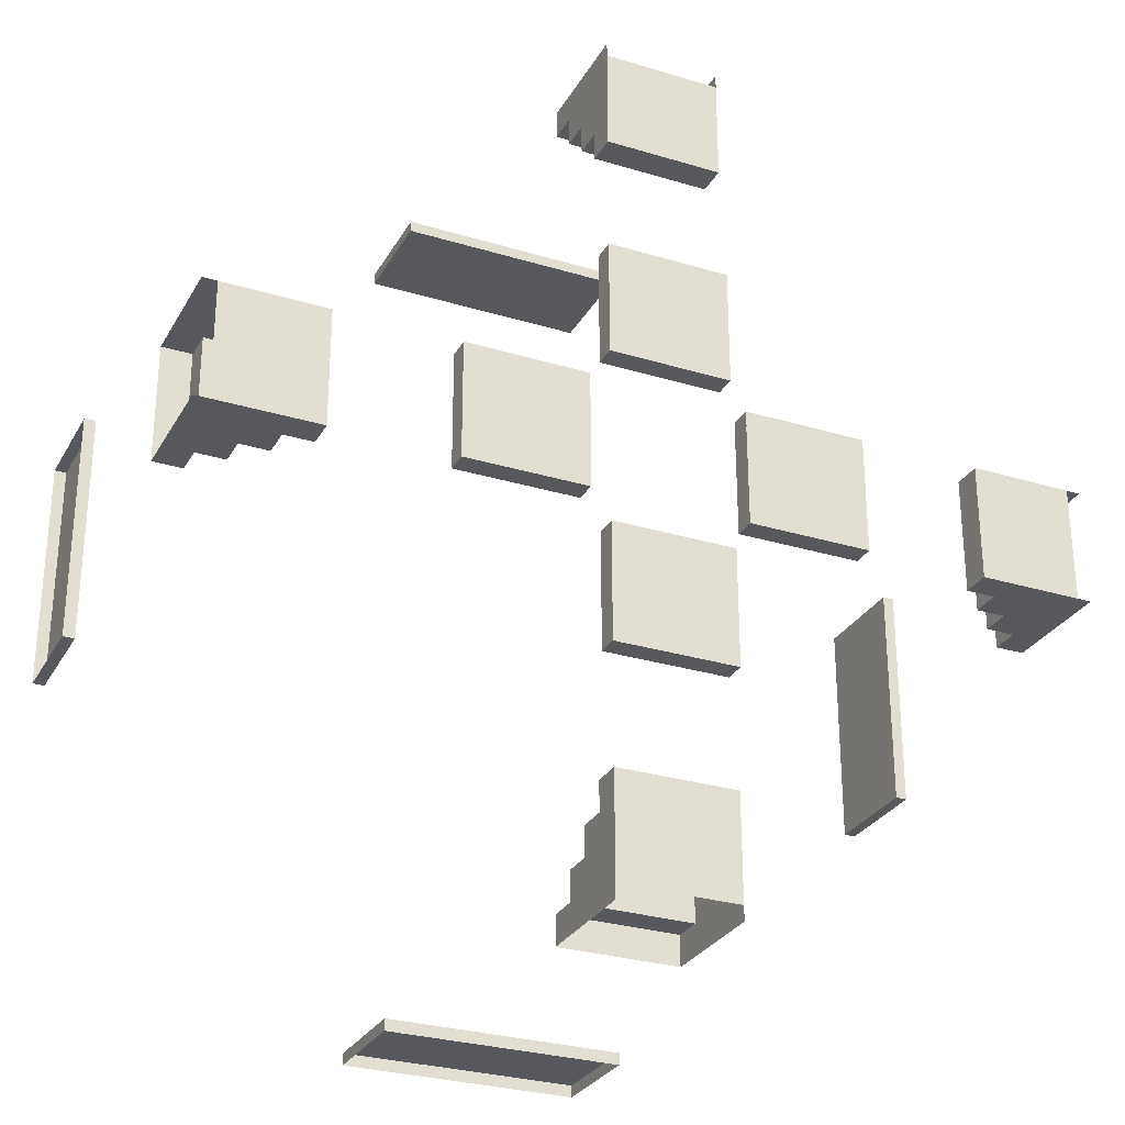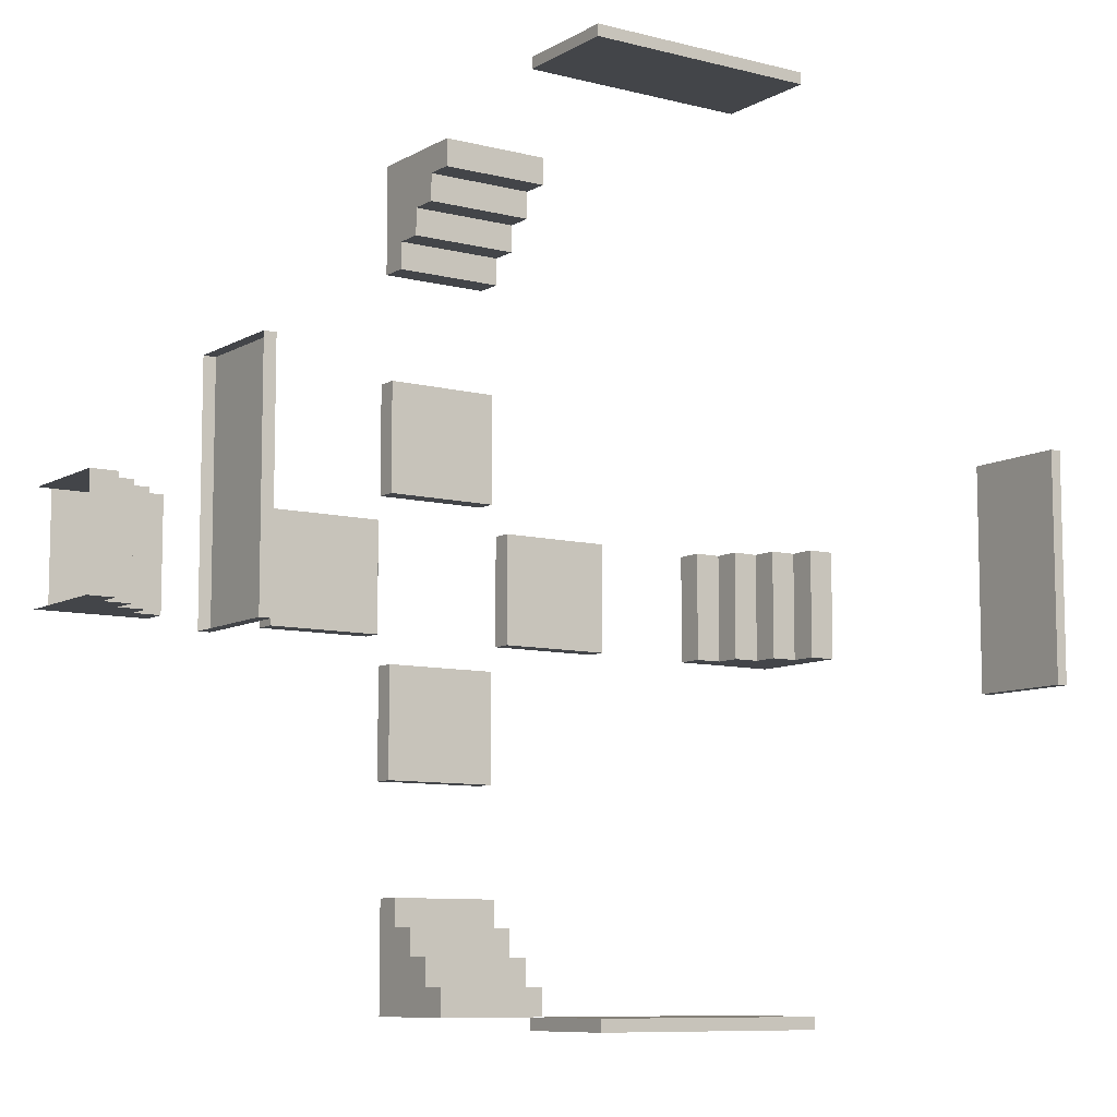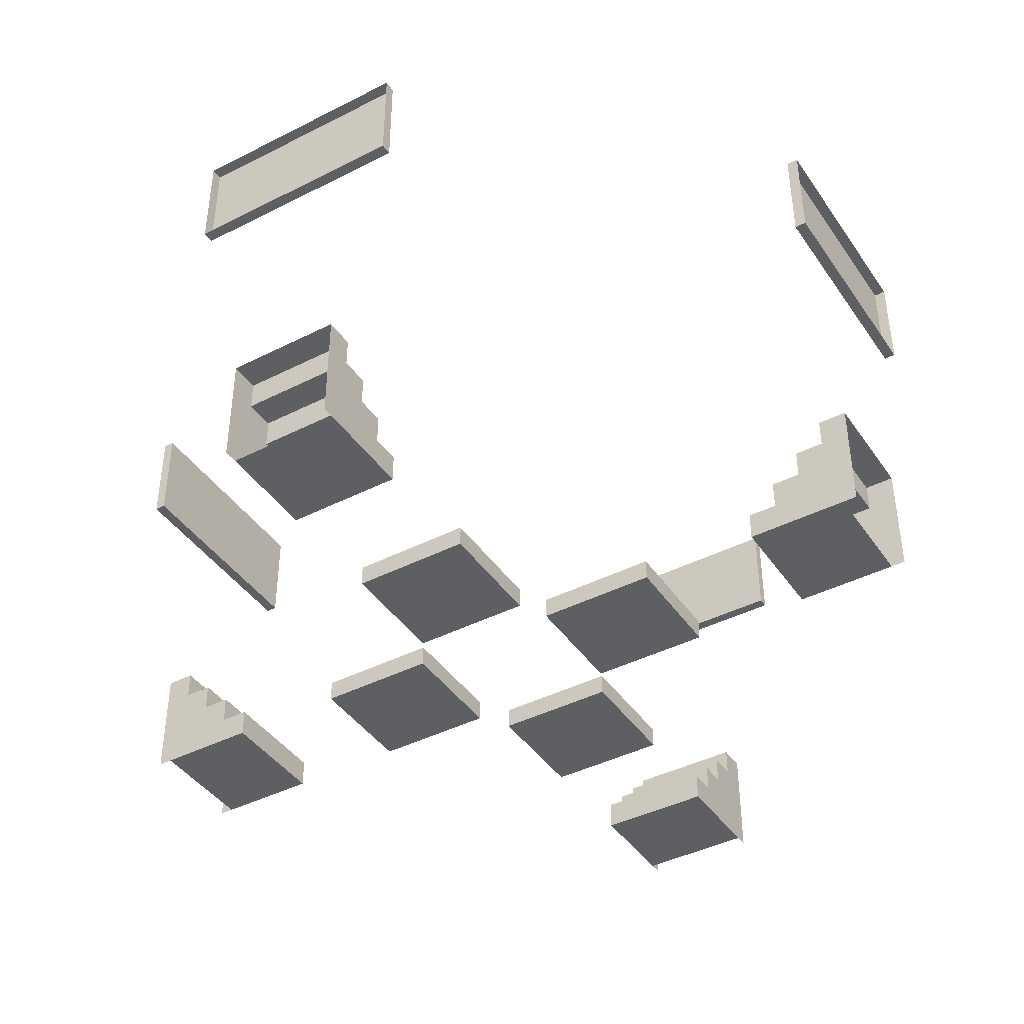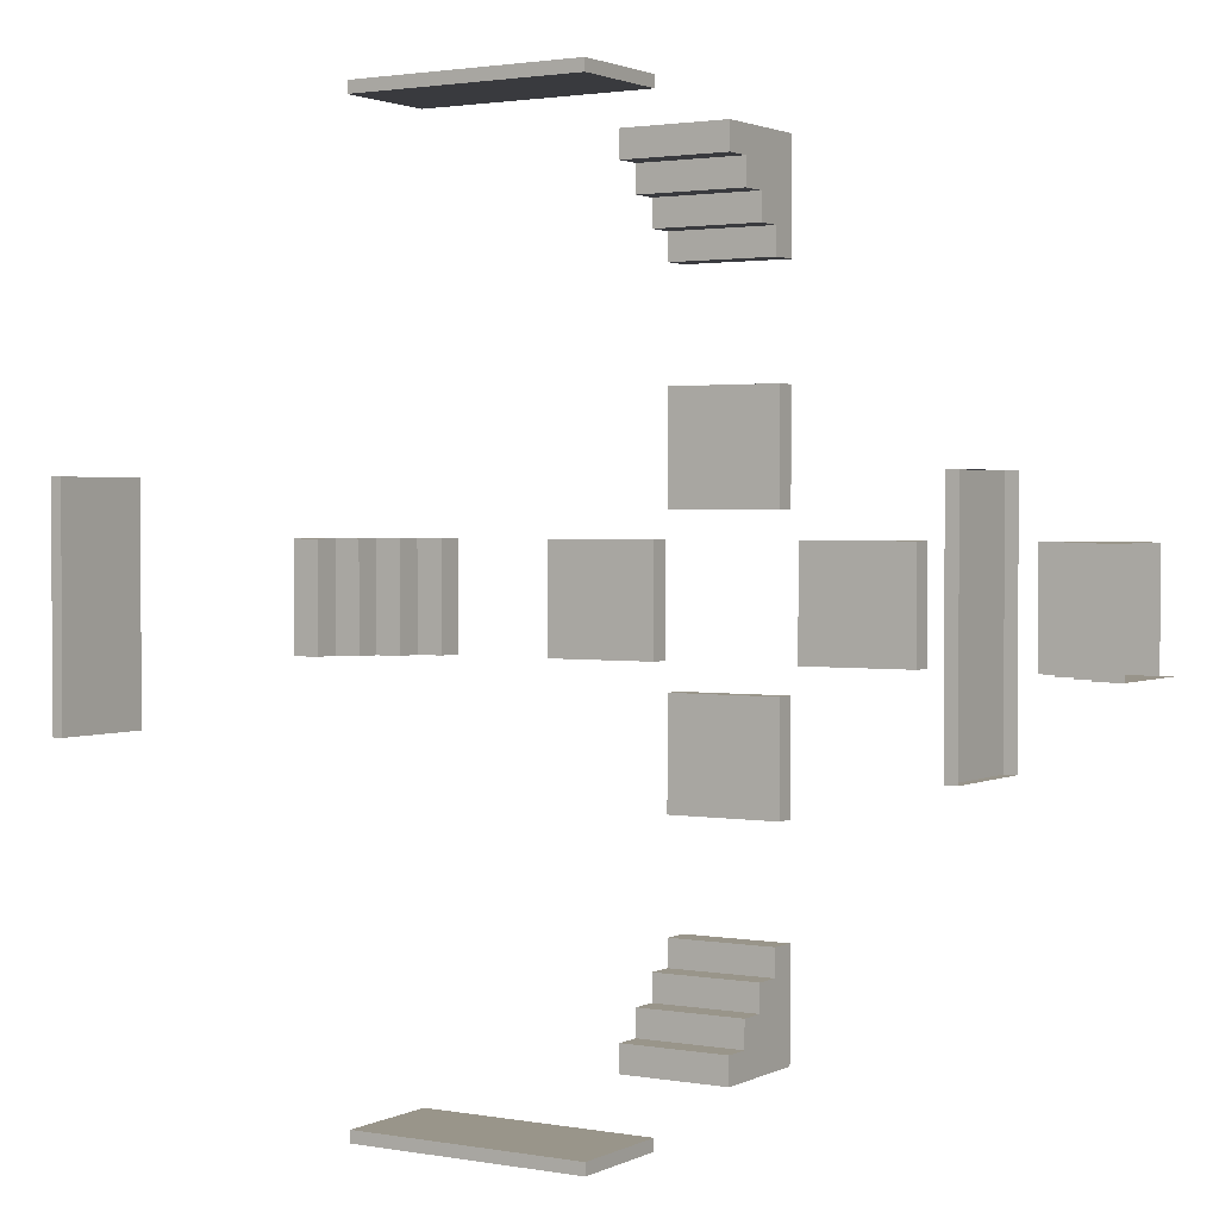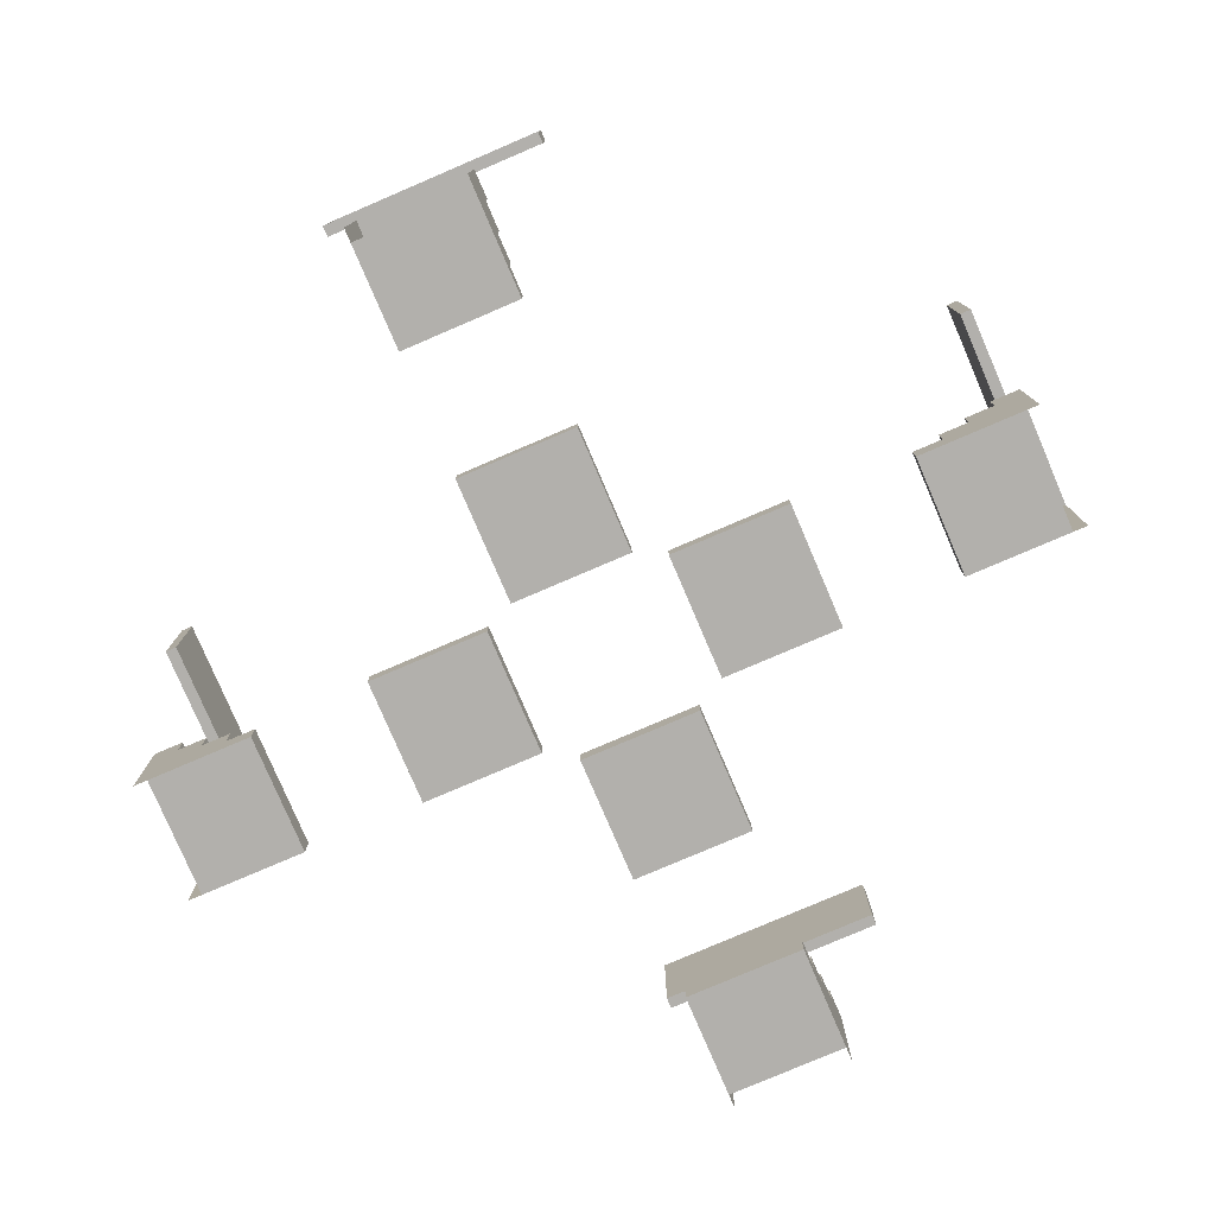
<metadata>
{"format":"obj","ext":"obj","renderer":"f3d","projection":"perspective","resolution":1024,"background":"white","views":[{"elev":-28.8,"azim":-24.4,"up":"+Z"},{"elev":-8.9,"azim":145.7,"up":"+Z"},{"elev":-41.8,"azim":31.5,"up":"+Y"},{"elev":1.9,"azim":-148.2,"up":"+Z"},{"elev":-78.8,"azim":113.2,"up":"+Y"}]}
</metadata>
<code>
g Room11_in
v -28 0.5 -4
v -30 0.5 -4.5
v -28 0.5 -4.5
v -30 0.5 -4
v -28 1 -3.5
v -30 1 -4
v -28 1 -4
v -30 1 -3.5
v -30 1.5 -3.5
v -28 1.5 -3
v -30 1.5 -3
v -28 1.5 -3.5
v -28 0.5 -4
v -30 1 -4
v -30 0.5 -4
v -28 1 -4
v -28 1 -3.5
v -30 1.5 -3.5
v -30 1 -3.5
v -28 1.5 -3.5
v -28 1.5 -3
v -30 2 -3
v -30 1.5 -3
v -28 2 -3
v -28 -2.098e-05 -4.5
v -30 0.5 -4.5
v -30 -2.098e-05 -4.5
v -28 0.5 -4.5
v -28 -2.098e-05 -4.5
v -30 -2.098e-05 -2.744
v -28 -2.098e-05 -2.744
v -30 -2.098e-05 -4.5
v -30 0.5 -16
v -28 0.5 -15.5
v -30 0.5 -15.5
v -28 0.5 -16
v -30 1 -16.5
v -28 1 -16
v -30 1 -16
v -28 1 -16.5
v -28 1.5 -16.5
v -30 1.5 -17
v -28 1.5 -17
v -30 1.5 -16.5
v -30 0.5 -16
v -28 1 -16
v -28 0.5 -16
v -30 1 -16
v -30 1 -16.5
v -28 1.5 -16.5
v -28 1 -16.5
v -30 1.5 -16.5
v -30 1.5 -17
v -28 2 -17
v -28 1.5 -17
v -30 2 -17
v -30 -2.098e-05 -15.5
v -28 0.5 -15.5
v -28 -2.098e-05 -15.5
v -30 0.5 -15.5
v -30 -2.098e-05 -15.5
v -28 -2.098e-05 -17.26
v -30 -2.098e-05 -17.26
v -28 -2.098e-05 -15.5
v -23 0.5 -11
v -23.5 0.5 -9
v -23.5 0.5 -11
v -23 0.5 -9
v -22.5 1 -11
v -23 1 -9
v -23 1 -11
v -22.5 1 -9
v -22.5 1.5 -9
v -22 1.5 -11
v -22 1.5 -9
v -22.5 1.5 -11
v -23 0.5 -11
v -23 1 -9
v -23 0.5 -9
v -23 1 -11
v -22.5 1 -11
v -22.5 1.5 -9
v -22.5 1 -9
v -22.5 1.5 -11
v -22 1.5 -11
v -22 2 -9
v -22 1.5 -9
v -22 2 -11
v -23.5 -2.098e-05 -11
v -23.5 0.5 -9
v -23.5 -2.098e-05 -9
v -23.5 0.5 -11
v -23.5 -2.098e-05 -11
v -21.74 -2.098e-05 -9
v -21.74 -2.098e-05 -11
v -23.5 -2.098e-05 -9
v -35 0.5 -9
v -34.5 0.5 -11
v -34.5 0.5 -9
v -35 0.5 -11
v -35.5 1 -9
v -35 1 -11
v -35 1 -9
v -35.5 1 -11
v -35.5 1.5 -11
v -36 1.5 -9
v -36 1.5 -11
v -35.5 1.5 -9
v -35 0.5 -9
v -35 1 -11
v -35 0.5 -11
v -35 1 -9
v -35.5 1 -9
v -35.5 1.5 -11
v -35.5 1 -11
v -35.5 1.5 -9
v -36 1.5 -9
v -36 2 -11
v -36 1.5 -11
v -36 2 -9
v -34.5 -2.098e-05 -9
v -34.5 0.5 -11
v -34.5 -2.098e-05 -11
v -34.5 0.5 -9
v -34.5 -2.098e-05 -9
v -36.26 -2.098e-05 -11
v -36.26 -2.098e-05 -9
v -34.5 -2.098e-05 -11
v -32.42 -2.098e-05 -9
v -30.34 -2.098e-05 -11
v -32.42 -2.098e-05 -11
v -30.34 -2.098e-05 -9
v -32.42 0.375 -9
v -30.34 0.375 -11
v -30.34 0.375 -9
v -32.42 0.375 -11
v -30.34 -2.098e-05 -9
v -32.42 0.375 -9
v -30.34 0.375 -9
v -32.42 -2.098e-05 -9
v -30.34 0.375 -11
v -32.42 -2.098e-05 -11
v -30.34 -2.098e-05 -11
v -32.42 0.375 -11
v -30.34 -2.098e-05 -11
v -30.34 0.375 -9
v -30.34 0.375 -11
v -30.34 -2.098e-05 -9
v -32.42 0.375 -11
v -32.42 0.009089 -9
v -32.42 -2.098e-05 -11
v -32.42 0.3841 -9
v -27.66 -2.098e-05 -9
v -25.58 -2.098e-05 -11
v -27.66 -2.098e-05 -11
v -25.58 -2.098e-05 -9
v -27.66 0.375 -9
v -25.58 0.375 -11
v -25.58 0.375 -9
v -27.66 0.375 -11
v -25.58 -2.098e-05 -9
v -27.66 0.375 -9
v -25.58 0.375 -9
v -27.66 -2.098e-05 -9
v -25.58 0.375 -11
v -27.66 -2.098e-05 -11
v -25.58 -2.098e-05 -11
v -27.66 0.375 -11
v -25.58 -2.098e-05 -11
v -25.58 0.375 -9
v -25.58 0.375 -11
v -25.58 -2.098e-05 -9
v -27.66 0.375 -11
v -27.66 0.009089 -9
v -27.66 -2.098e-05 -11
v -27.66 0.3841 -9
v -30 -2.098e-05 -11.5
v -27.92 -2.098e-05 -13.5
v -30 -2.098e-05 -13.5
v -27.92 -2.098e-05 -11.5
v -30 0.375 -11.5
v -27.92 0.375 -13.5
v -27.92 0.375 -11.5
v -30 0.375 -13.5
v -27.92 -2.098e-05 -11.5
v -30 0.375 -11.5
v -27.92 0.375 -11.5
v -30 -2.098e-05 -11.5
v -27.92 0.375 -13.5
v -30 -2.098e-05 -13.5
v -27.92 -2.098e-05 -13.5
v -30 0.375 -13.5
v -27.92 -2.098e-05 -13.5
v -27.92 0.375 -11.5
v -27.92 0.375 -13.5
v -27.92 -2.098e-05 -11.5
v -30 0.375 -13.5
v -30 0.009089 -11.5
v -30 -2.098e-05 -13.5
v -30 0.3841 -11.5
v -30 -2.098e-05 -6.5
v -27.92 -2.098e-05 -8.5
v -30 -2.098e-05 -8.5
v -27.92 -2.098e-05 -6.5
v -30 0.375 -6.5
v -27.92 0.375 -8.5
v -27.92 0.375 -6.5
v -30 0.375 -8.5
v -27.92 -2.098e-05 -6.5
v -30 0.375 -6.5
v -27.92 0.375 -6.5
v -30 -2.098e-05 -6.5
v -27.92 0.375 -8.5
v -30 -2.098e-05 -8.5
v -27.92 -2.098e-05 -8.5
v -30 0.375 -8.5
v -27.92 -2.098e-05 -8.5
v -27.92 0.375 -6.5
v -27.92 0.375 -8.5
v -27.92 -2.098e-05 -6.5
v -30 0.375 -8.5
v -30 0.009089 -6.5
v -30 -2.098e-05 -8.5
v -30 0.3841 -6.5
v -21.4 6.045 -12.01
v -21.6 6.045 -8.006
v -21.4 6.045 -8.006
v -21.6 6.045 -12.01
v -21.4 6.045 -8.006
v -21.6 7.875 -8.006
v -21.4 7.875 -8.006
v -21.6 6.045 -8.006
v -21.4 7.875 -8.006
v -21.6 7.875 -12.01
v -21.4 7.875 -12.01
v -21.6 7.875 -8.006
v -21.4 7.875 -12.01
v -21.6 6.045 -12.01
v -21.4 6.045 -12.01
v -21.6 7.875 -12.01
v -21.6 7.875 -8.006
v -21.6 6.045 -12.01
v -21.6 7.875 -12.01
v -21.6 6.8 -8.771
v -21.6 6.245 -8.77
v -21.6 6.245 -8.22
v -21.6 6.045 -8.006
v -21.6 6.8 -8.217
v -21.6 6.8 -8.771
v -21.6 6.245 -8.22
v -21.6 6.245 -8.77
v -21.6 6.8 -8.217
v -27.07 6.045 -2.404
v -31.07 6.045 -2.604
v -31.07 6.045 -2.404
v -27.07 6.045 -2.604
v -31.07 6.045 -2.404
v -31.07 7.875 -2.604
v -31.07 7.875 -2.404
v -31.07 6.045 -2.604
v -27.07 7.875 -2.404
v -31.07 7.875 -2.604
v -27.07 7.875 -2.604
v -31.07 7.875 -2.404
v -27.07 7.875 -2.404
v -27.07 6.045 -2.604
v -27.07 6.045 -2.404
v -27.07 7.875 -2.604
v -31.07 7.875 -2.604
v -27.07 6.045 -2.604
v -27.07 7.875 -2.604
v -30.3 6.8 -2.604
v -30.3 6.245 -2.604
v -30.85 6.245 -2.604
v -31.07 6.045 -2.604
v -30.85 6.8 -2.604
v -30.3 6.8 -2.604
v -30.85 6.245 -2.604
v -30.3 6.245 -2.604
v -30.85 6.8 -2.604
v -36.63 6.045 -8.006
v -36.43 6.045 -12.01
v -36.63 6.045 -12.01
v -36.43 6.045 -8.006
v -36.63 6.045 -12.01
v -36.43 7.875 -12.01
v -36.63 7.875 -12.01
v -36.43 6.045 -12.01
v -36.63 7.875 -12.01
v -36.43 7.875 -8.006
v -36.63 7.875 -8.006
v -36.43 7.875 -12.01
v -36.63 6.045 -8.006
v -36.43 7.875 -8.006
v -36.43 6.045 -8.006
v -36.63 7.875 -8.006
v -36.43 7.875 -12.01
v -36.43 6.045 -8.006
v -36.43 7.875 -8.006
v -36.43 6.8 -11.24
v -36.43 6.245 -11.24
v -36.43 6.245 -11.79
v -36.43 6.045 -12.01
v -36.43 6.8 -11.8
v -36.43 6.8 -11.24
v -36.43 6.245 -11.79
v -36.43 6.245 -11.24
v -36.43 6.8 -11.8
v -31.07 6.045 -17.64
v -27.07 6.045 -17.44
v -27.07 6.045 -17.64
v -31.07 6.045 -17.44
v -27.07 6.045 -17.64
v -27.07 7.875 -17.44
v -27.07 7.875 -17.64
v -27.07 6.045 -17.44
v -27.07 7.875 -17.64
v -31.07 7.875 -17.44
v -31.07 7.875 -17.64
v -27.07 7.875 -17.44
v -31.07 7.875 -17.64
v -31.07 6.045 -17.44
v -31.07 6.045 -17.64
v -31.07 7.875 -17.44
v -27.07 7.875 -17.44
v -31.07 6.045 -17.44
v -31.07 7.875 -17.44
v -27.83 6.8 -17.44
v -27.83 6.245 -17.44
v -27.28 6.245 -17.44
v -27.07 6.045 -17.44
v -27.28 6.8 -17.44
v -27.83 6.8 -17.44
v -27.28 6.245 -17.44
v -27.83 6.245 -17.44
v -27.28 6.8 -17.44
v -28 2 -3
v -30 2 -2.5
v -30 2 -3
v -28 2 -2.5
v -30 -2.098e-05 -2.5
v -30 2 -3
v -30 2 -2.5
v -30 1.5 -3
v -30 1 -3.5
v -30 1.5 -3.5
v -30 0.5 -4
v -30 1 -4
v -30 0.5 -4.5
v -30 -2.098e-05 -4.5
v -28 -2.098e-05 -2.5
v -28 0.5 -4.5
v -28 -2.098e-05 -4.5
v -28 0.5 -4
v -28 1 -3.5
v -28 1 -4
v -28 1.5 -3
v -28 1.5 -3.5
v -28 2 -3
v -28 2 -2.5
v -30 2 -17
v -28 2 -17.5
v -28 2 -17
v -30 2 -17.5
v -28 -2.098e-05 -17.5
v -28 2 -17
v -28 2 -17.5
v -28 1.5 -17
v -28 1 -16.5
v -28 1.5 -16.5
v -28 0.5 -16
v -28 1 -16
v -28 0.5 -15.5
v -28 -2.098e-05 -15.5
v -30 -2.098e-05 -17.5
v -30 0.5 -15.5
v -30 -2.098e-05 -15.5
v -30 0.5 -16
v -30 1 -16.5
v -30 1 -16
v -30 1.5 -17
v -30 1.5 -16.5
v -30 2 -17
v -30 2 -17.5
v -22 2 -11
v -21.5 2 -9
v -22 2 -9
v -21.5 2 -11
v -21.5 -2.098e-05 -9
v -22 2 -9
v -21.5 2 -9
v -22 1.5 -9
v -22.5 1 -9
v -22.5 1.5 -9
v -23 0.5 -9
v -23 1 -9
v -23.5 0.5 -9
v -23.5 -2.098e-05 -9
v -21.5 -2.098e-05 -11
v -23.5 0.5 -11
v -23.5 -2.098e-05 -11
v -23 0.5 -11
v -22.5 1 -11
v -23 1 -11
v -22 1.5 -11
v -22.5 1.5 -11
v -22 2 -11
v -21.5 2 -11
v -36 2 -9
v -36.5 2 -11
v -36 2 -11
v -36.5 2 -9
v -36.5 -2.098e-05 -11
v -36 2 -11
v -36.5 2 -11
v -36 1.5 -11
v -35.5 1 -11
v -35.5 1.5 -11
v -35 0.5 -11
v -35 1 -11
v -34.5 0.5 -11
v -34.5 -2.098e-05 -11
v -36.5 -2.098e-05 -9
v -34.5 0.5 -9
v -34.5 -2.098e-05 -9
v -35 0.5 -9
v -35.5 1 -9
v -35 1 -9
v -36 1.5 -9
v -35.5 1.5 -9
v -36 2 -9
v -36.5 2 -9
g Room11_in_0
f 3 2 1
f 4 1 2
f 7 6 5
f 8 5 6
f 11 10 9
f 12 9 10
f 15 14 13
f 16 13 14
f 19 18 17
f 20 17 18
f 23 22 21
f 24 21 22
f 27 26 25
f 28 25 26
f 31 30 29
f 32 29 30
f 35 34 33
f 36 33 34
f 39 38 37
f 40 37 38
f 43 42 41
f 44 41 42
f 47 46 45
f 48 45 46
f 51 50 49
f 52 49 50
f 55 54 53
f 56 53 54
f 59 58 57
f 60 57 58
f 63 62 61
f 64 61 62
f 67 66 65
f 68 65 66
f 71 70 69
f 72 69 70
f 75 74 73
f 76 73 74
f 79 78 77
f 80 77 78
f 83 82 81
f 84 81 82
f 87 86 85
f 88 85 86
f 91 90 89
f 92 89 90
f 95 94 93
f 96 93 94
f 99 98 97
f 100 97 98
f 103 102 101
f 104 101 102
f 107 106 105
f 108 105 106
f 111 110 109
f 112 109 110
f 115 114 113
f 116 113 114
f 119 118 117
f 120 117 118
f 123 122 121
f 124 121 122
f 127 126 125
f 128 125 126
f 131 130 129
f 132 129 130
f 135 134 133
f 136 133 134
f 139 138 137
f 140 137 138
f 143 142 141
f 144 141 142
f 147 146 145
f 148 145 146
f 151 150 149
f 152 149 150
f 155 154 153
f 156 153 154
f 159 158 157
f 160 157 158
f 163 162 161
f 164 161 162
f 167 166 165
f 168 165 166
f 171 170 169
f 172 169 170
f 175 174 173
f 176 173 174
f 179 178 177
f 180 177 178
f 183 182 181
f 184 181 182
f 187 186 185
f 188 185 186
f 191 190 189
f 192 189 190
f 195 194 193
f 196 193 194
f 199 198 197
f 200 197 198
f 203 202 201
f 204 201 202
f 207 206 205
f 208 205 206
f 211 210 209
f 212 209 210
f 215 214 213
f 216 213 214
f 219 218 217
f 220 217 218
f 223 222 221
f 224 221 222
f 227 226 225
f 228 225 226
f 231 230 229
f 232 229 230
f 235 234 233
f 236 233 234
f 239 238 237
f 240 237 238
f 243 242 241
f 242 244 241
f 245 244 242
f 246 245 242
f 247 246 242
f 244 248 241
f 246 247 248
f 248 247 241
f 251 250 249
f 252 249 250
f 255 254 253
f 256 253 254
f 259 258 257
f 260 257 258
f 263 262 261
f 264 261 262
f 267 266 265
f 268 265 266
f 271 270 269
f 270 272 269
f 273 272 270
f 274 273 270
f 275 274 270
f 274 275 269
f 272 276 269
f 276 274 269
f 279 278 277
f 280 277 278
f 283 282 281
f 284 281 282
f 287 286 285
f 288 285 286
f 291 290 289
f 292 289 290
f 295 294 293
f 296 293 294
f 299 298 297
f 298 300 297
f 301 300 298
f 302 301 298
f 303 302 298
f 300 304 297
f 302 303 304
f 304 303 297
f 307 306 305
f 308 305 306
f 311 310 309
f 312 309 310
f 315 314 313
f 316 313 314
f 319 318 317
f 320 317 318
f 323 322 321
f 324 321 322
f 327 326 325
f 326 328 325
f 329 328 326
f 330 329 326
f 331 330 326
f 328 332 325
f 330 331 332
f 332 331 325
f 335 334 333
f 336 333 334
f 339 338 337
f 340 337 338
f 343 342 341
f 342 344 341
f 344 345 341
f 346 345 344
f 345 347 341
f 348 347 345
f 347 349 341
f 349 350 341
f 353 352 351
f 352 354 351
f 354 355 351
f 356 355 354
f 355 357 351
f 358 357 355
f 357 359 351
f 359 360 351
f 363 362 361
f 364 361 362
f 367 366 365
f 366 368 365
f 368 369 365
f 370 369 368
f 369 371 365
f 372 371 369
f 371 373 365
f 373 374 365
f 377 376 375
f 376 378 375
f 378 379 375
f 380 379 378
f 379 381 375
f 382 381 379
f 381 383 375
f 383 384 375
f 387 386 385
f 388 385 386
f 391 390 389
f 390 392 389
f 392 393 389
f 394 393 392
f 393 395 389
f 396 395 393
f 395 397 389
f 397 398 389
f 401 400 399
f 400 402 399
f 402 403 399
f 404 403 402
f 403 405 399
f 406 405 403
f 405 407 399
f 407 408 399
f 411 410 409
f 412 409 410
f 415 414 413
f 414 416 413
f 416 417 413
f 418 417 416
f 417 419 413
f 420 419 417
f 419 421 413
f 421 422 413
f 425 424 423
f 424 426 423
f 426 427 423
f 428 427 426
f 427 429 423
f 430 429 427
f 429 431 423
f 431 432 423

</code>
